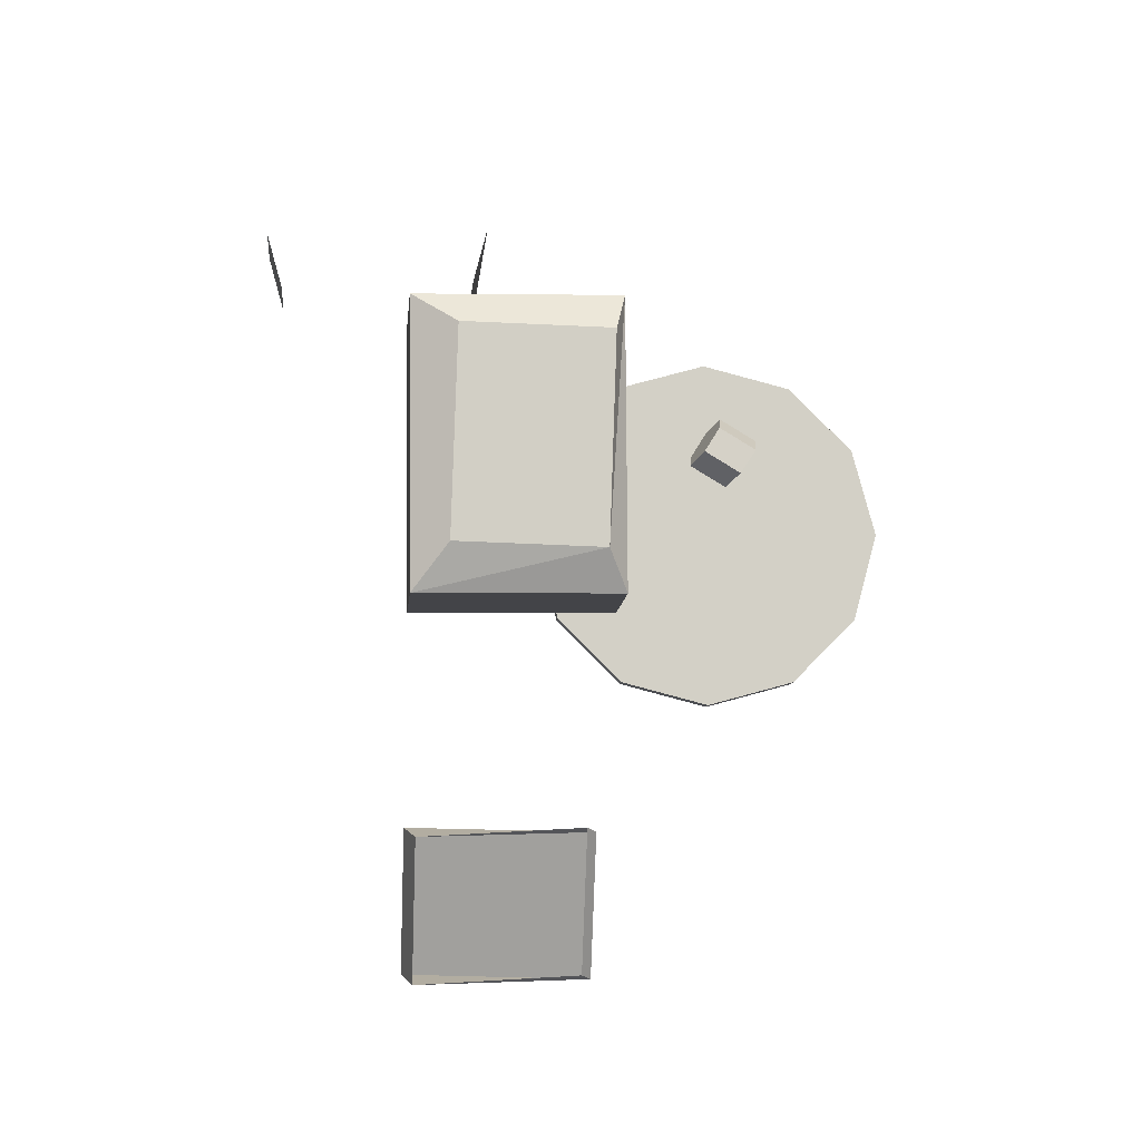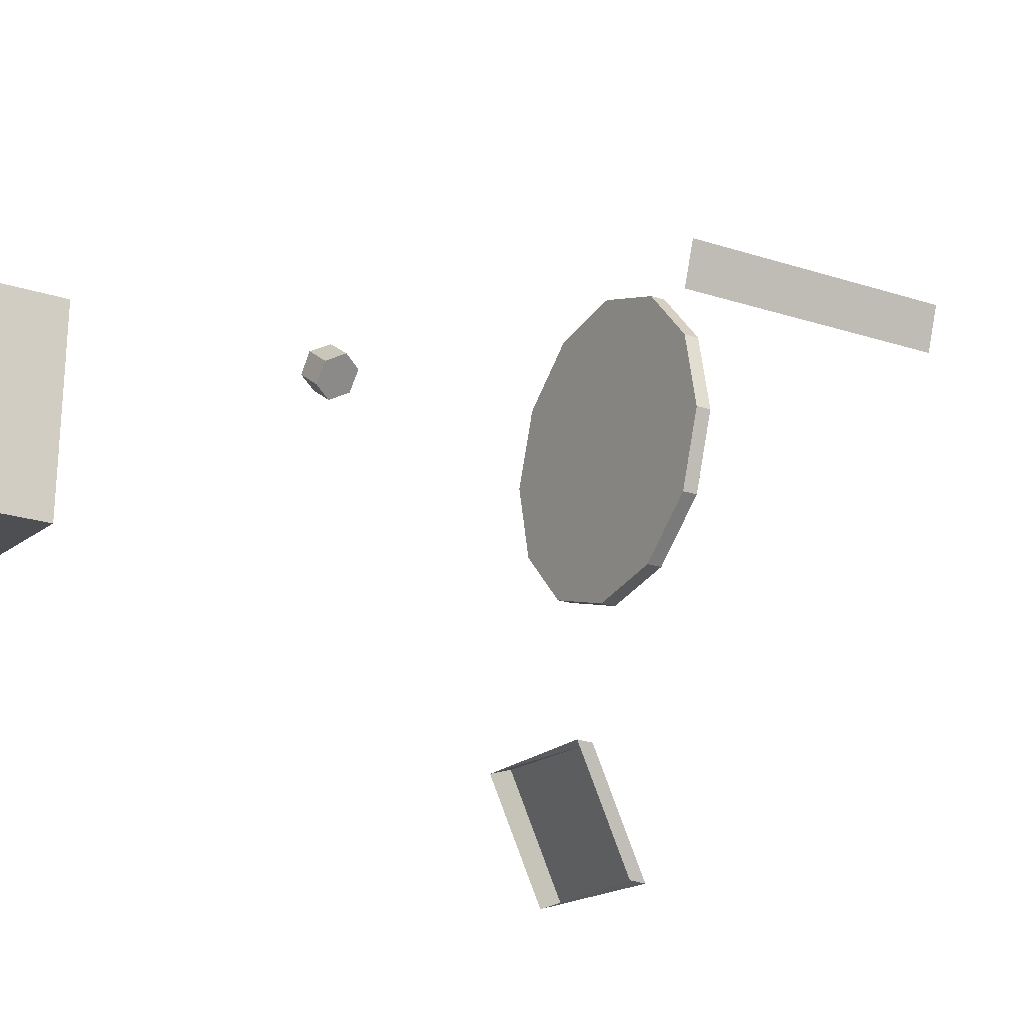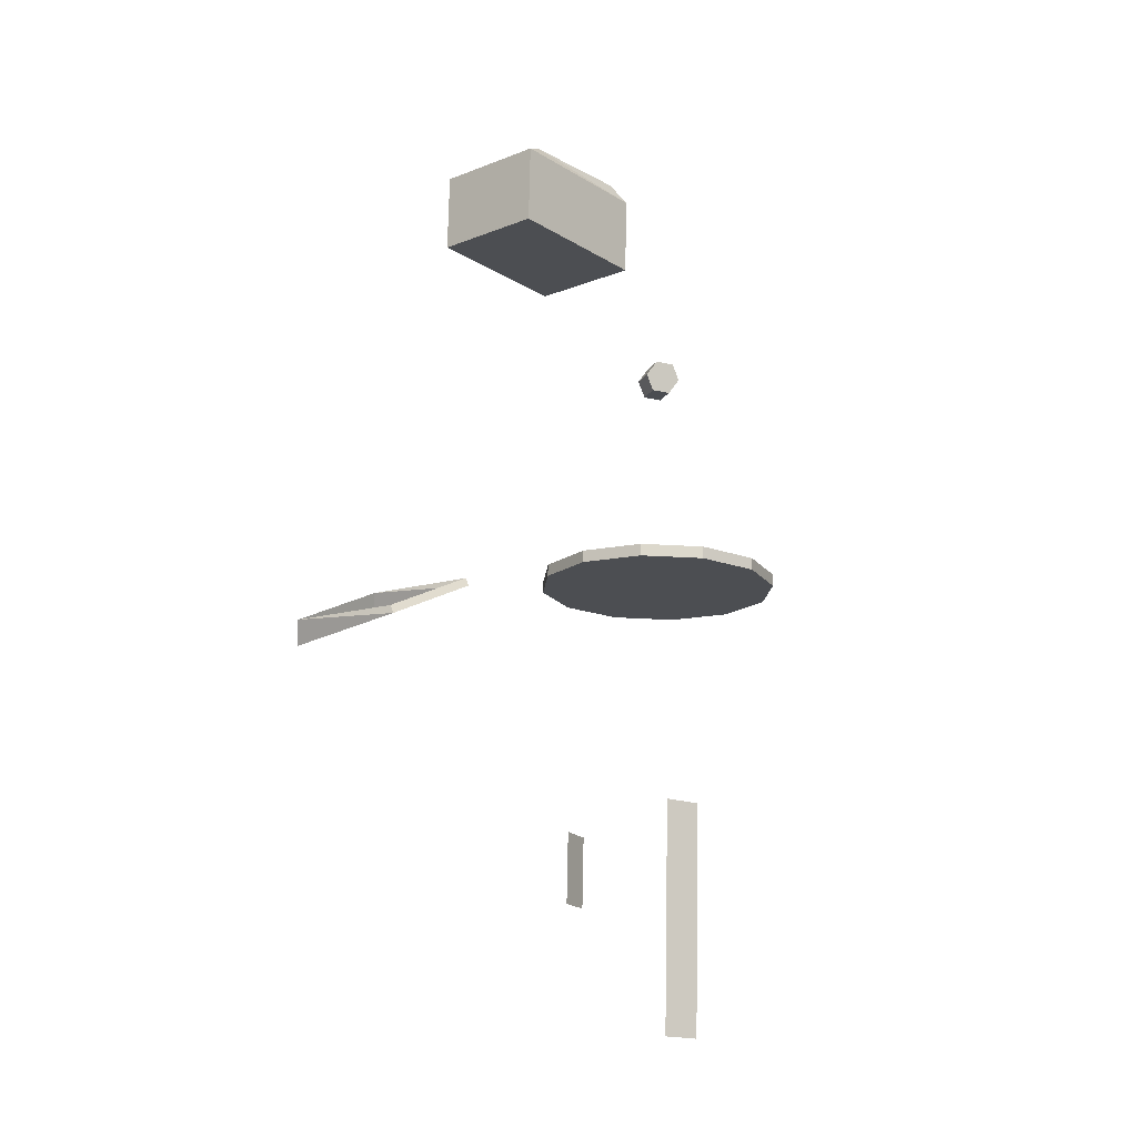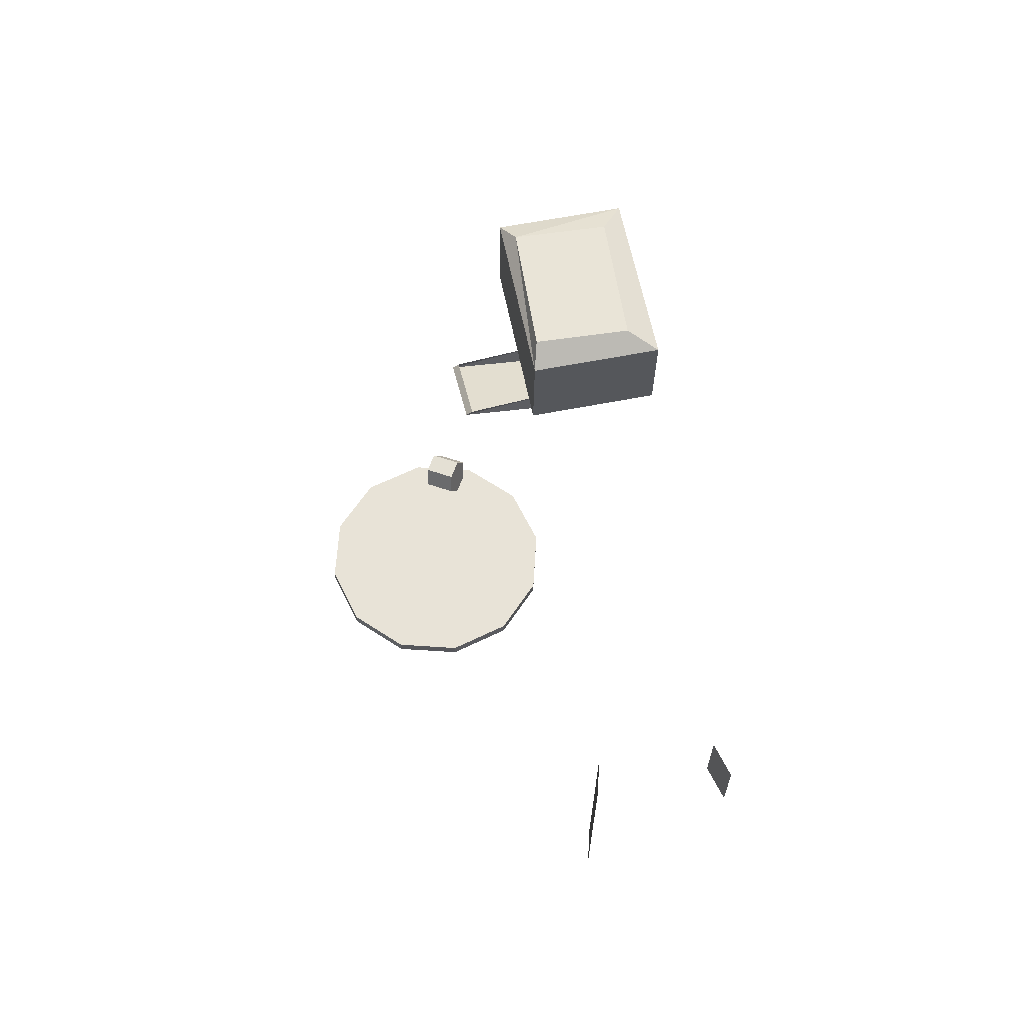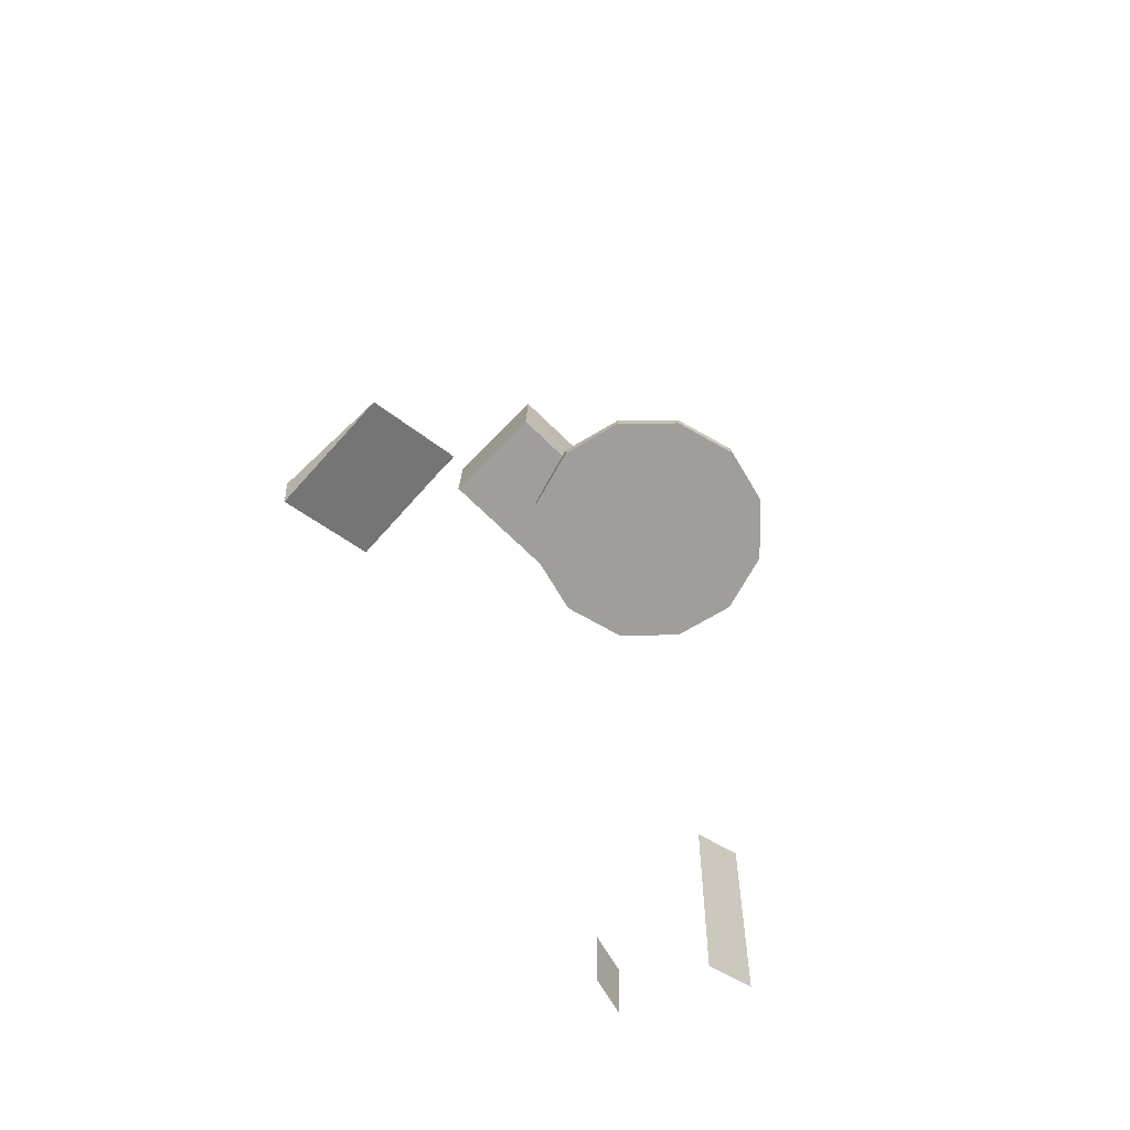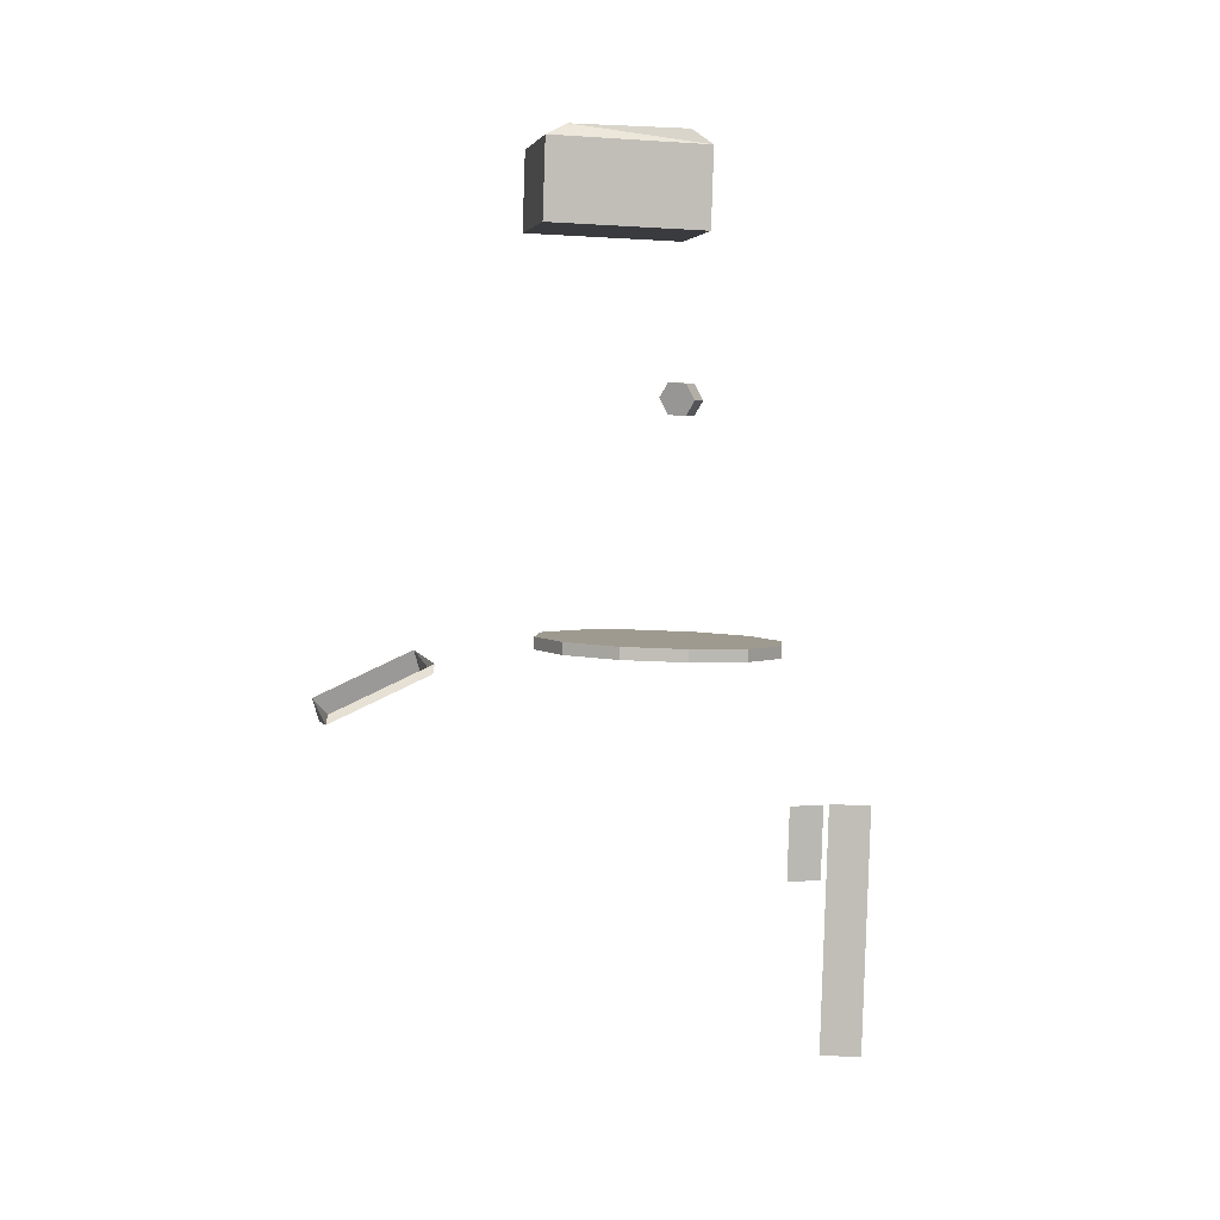
<metadata>
{"format":"obj","ext":"obj","renderer":"f3d","projection":"perspective","resolution":1024,"background":"white","views":[{"elev":-6.3,"azim":176.0,"up":"+Z"},{"elev":-16.2,"azim":-122.0,"up":"+Z"},{"elev":-15.1,"azim":-139.8,"up":"+Y"},{"elev":60.8,"azim":-11.2,"up":"+Y"},{"elev":-69.5,"azim":-133.8,"up":"+Y"},{"elev":4.0,"azim":-101.2,"up":"+Y"}]}
</metadata>
<code>
v 0.2734 -0.6542 2.086
v 0.3234 -0.6538 2.073
v 0.3234 -0.6438 2.073
v 0.2735 -0.6442 2.087
v 0.3234 -0.6538 2.073
v 0.3598 -0.6527 2.036
v 0.3598 -0.6427 2.036
v 0.3234 -0.6438 2.073
v 0.3598 -0.6527 2.036
v 0.373 -0.651 1.986
v 0.373 -0.641 1.986
v 0.3598 -0.6427 2.036
v 0.373 -0.651 1.986
v 0.3593 -0.6493 1.936
v 0.3594 -0.6393 1.936
v 0.373 -0.641 1.986
v 0.3593 -0.6493 1.936
v 0.3226 -0.6479 1.899
v 0.3226 -0.6379 1.9
v 0.3594 -0.6393 1.936
v 0.3226 -0.6479 1.899
v 0.2725 -0.6473 1.886
v 0.2725 -0.6373 1.887
v 0.3226 -0.6379 1.9
v 0.2725 -0.6473 1.886
v 0.2226 -0.6476 1.9
v 0.2226 -0.6376 1.9
v 0.2725 -0.6373 1.887
v 0.2226 -0.6476 1.9
v 0.1861 -0.6488 1.937
v 0.1862 -0.6388 1.937
v 0.2226 -0.6376 1.9
v 0.1861 -0.6488 1.937
v 0.173 -0.6505 1.987
v 0.173 -0.6405 1.987
v 0.1862 -0.6388 1.937
v 0.173 -0.6505 1.987
v 0.1866 -0.6522 2.037
v 0.1866 -0.6422 2.037
v 0.173 -0.6405 1.987
v 0.1866 -0.6522 2.037
v 0.2234 -0.6536 2.073
v 0.2234 -0.6436 2.073
v 0.1866 -0.6422 2.037
v 0.2234 -0.6536 2.073
v 0.2734 -0.6542 2.086
v 0.2735 -0.6442 2.087
v 0.2234 -0.6436 2.073
v 0.2735 -0.6442 2.087
v 0.3234 -0.6438 2.073
v 0.3598 -0.6427 2.036
v 0.373 -0.641 1.986
v 0.3594 -0.6393 1.936
v 0.3226 -0.6379 1.9
v 0.2725 -0.6373 1.887
v 0.2226 -0.6376 1.9
v 0.1862 -0.6388 1.937
v 0.173 -0.6405 1.987
v 0.1866 -0.6422 2.037
v 0.2234 -0.6436 2.073
v 0.2234 -0.6536 2.073
v 0.1866 -0.6522 2.037
v 0.173 -0.6505 1.987
v 0.1861 -0.6488 1.937
v 0.2226 -0.6476 1.9
v 0.2725 -0.6473 1.886
v 0.3226 -0.6479 1.899
v 0.3593 -0.6493 1.936
v 0.373 -0.651 1.986
v 0.3598 -0.6527 2.036
v 0.3234 -0.6538 2.073
v 0.2734 -0.6542 2.086
v 0.2879 -0.4396 2.018
v 0.2957 -0.4384 2.006
v 0.2769 -0.4387 1.994
v 0.2687 -0.44 2.007
v 0.2957 -0.4384 2.006
v 0.3019 -0.4505 2
v 0.2836 -0.4508 1.989
v 0.2769 -0.4387 1.994
v 0.3019 -0.4505 2
v 0.3003 -0.4639 2.006
v 0.2821 -0.4641 1.995
v 0.2836 -0.4508 1.989
v 0.3003 -0.4639 2.006
v 0.2924 -0.4651 2.019
v 0.2739 -0.4654 2.008
v 0.2821 -0.4641 1.995
v 0.2924 -0.4651 2.019
v 0.2862 -0.4529 2.025
v 0.2672 -0.4533 2.014
v 0.2739 -0.4654 2.008
v 0.2862 -0.4529 2.025
v 0.2879 -0.4396 2.018
v 0.2687 -0.44 2.007
v 0.2672 -0.4533 2.014
v 0.2862 -0.4529 2.025
v 0.2924 -0.4651 2.019
v 0.3003 -0.4639 2.006
v 0.3019 -0.4505 2
v 0.2957 -0.4384 2.006
v 0.2879 -0.4396 2.018
v 0.2687 -0.44 2.007
v 0.2769 -0.4387 1.994
v 0.2836 -0.4508 1.989
v 0.2821 -0.4641 1.995
v 0.2739 -0.4654 2.008
v 0.2672 -0.4533 2.014
v 0.4413 -0.7 1.725
v 0.4408 -0.6607 1.811
v 0.4472 -0.6808 1.817
v 0.4477 -0.7201 1.731
v 0.3346 -0.6713 1.814
v 0.3405 -0.6635 1.817
v 0.341 -0.7028 1.731
v 0.3351 -0.7106 1.728
v 0.4472 -0.6808 1.817
v 0.3346 -0.6713 1.814
v 0.3351 -0.7106 1.728
v 0.4477 -0.7201 1.731
v 0.3351 -0.7106 1.728
v 0.4413 -0.7 1.725
v 0.4477 -0.7201 1.731
v 0.4408 -0.6607 1.811
v 0.3346 -0.6713 1.814
v 0.4472 -0.6808 1.817
v 0.3351 -0.7106 1.728
v 0.341 -0.7028 1.731
v 0.4413 -0.7 1.725
v 0.4408 -0.6607 1.811
v 0.3405 -0.6635 1.817
v 0.3346 -0.6713 1.814
v 0.4537 -0.2384 1.909
v 0.4544 -0.2432 2.049
v 0.4542 -0.3131 2.047
v 0.4535 -0.3083 1.907
v 0.3542 -0.3129 2.047
v 0.3544 -0.2429 2.05
v 0.3537 -0.2381 1.91
v 0.3535 -0.3081 1.908
v 0.4542 -0.3131 2.047
v 0.3542 -0.3129 2.047
v 0.3535 -0.3081 1.908
v 0.4535 -0.3083 1.907
v 0.4357 -0.2289 1.933
v 0.4322 -0.2309 2.035
v 0.4544 -0.2432 2.049
v 0.4537 -0.2384 1.909
v 0.3535 -0.3081 1.908
v 0.3537 -0.2381 1.91
v 0.4537 -0.2384 1.909
v 0.4535 -0.3083 1.907
v 0.4544 -0.2432 2.049
v 0.3544 -0.2429 2.05
v 0.3542 -0.3129 2.047
v 0.4542 -0.3131 2.047
v 0.4322 -0.2309 2.035
v 0.3593 -0.2297 2.032
v 0.3544 -0.2429 2.05
v 0.4544 -0.2432 2.049
v 0.3629 -0.2276 1.93
v 0.3537 -0.2381 1.91
v 0.3544 -0.2429 2.05
v 0.3629 -0.2276 1.93
v 0.4537 -0.2384 1.909
v 0.3537 -0.2381 1.91
v 0.3629 -0.2276 1.93
v 0.3593 -0.2297 2.032
v 0.4322 -0.2309 2.035
v 0.4357 -0.2289 1.933
v 0.3629 -0.2276 1.93
v 0.4357 -0.2289 1.933
v 0.4537 -0.2384 1.909
v 0.3544 -0.2429 2.05
v 0.3593 -0.2297 2.032
v 0.3629 -0.2276 1.93
v 0.4022 -1.017 2.158
v 0.393 -1.018 2.193
v 0.3931 -0.9784 2.195
v 0.4023 -0.9772 2.16
v 0.3932 -0.9484 2.196
v 0.4024 -0.9472 2.161
v 0.4023 -0.9772 2.16
v 0.3931 -0.9784 2.195
v 0.3933 -0.8884 2.198
v 0.4026 -0.8873 2.163
v 0.4024 -0.9472 2.161
v 0.3932 -0.9484 2.196
v 0.3935 -0.8185 2.2
v 0.4028 -0.8173 2.165
v 0.4026 -0.8873 2.163
v 0.3933 -0.8884 2.198
v 0.524 -0.8176 2.164
v 0.5335 -0.8189 2.199
v 0.5333 -0.8888 2.197
v 0.5238 -0.8876 2.162
v 0.3936 -0.7985 2.201
v 0.4028 -0.7973 2.166
v 0.4028 -0.8173 2.165
v 0.3935 -0.8185 2.2
f 1 2 3
f 1 3 4
f 5 6 7
f 5 7 8
f 9 10 11
f 9 11 12
f 13 14 15
f 13 15 16
f 17 18 19
f 17 19 20
f 21 22 23
f 21 23 24
f 25 26 27
f 25 27 28
f 29 30 31
f 29 31 32
f 33 34 35
f 33 35 36
f 37 38 39
f 37 39 40
f 41 42 43
f 41 43 44
f 45 46 47
f 45 47 48
f 49 50 51
f 49 51 52
f 49 52 53
f 49 53 54
f 49 54 55
f 49 55 56
f 49 56 57
f 49 57 58
f 49 58 59
f 49 59 60
f 61 62 63
f 61 63 64
f 61 64 65
f 61 65 66
f 61 66 67
f 61 67 68
f 61 68 69
f 61 69 70
f 61 70 71
f 61 71 72
f 73 74 75
f 73 75 76
f 77 78 79
f 77 79 80
f 81 82 83
f 81 83 84
f 85 86 87
f 85 87 88
f 89 90 91
f 89 91 92
f 93 94 95
f 93 95 96
f 97 98 99
f 97 99 100
f 97 100 101
f 97 101 102
f 103 104 105
f 103 105 106
f 103 106 107
f 103 107 108
f 109 110 111
f 109 111 112
f 113 114 115
f 113 115 116
f 117 118 119
f 117 119 120
f 121 122 123
f 124 125 126
f 127 128 129
f 130 131 132
f 133 134 135
f 133 135 136
f 137 138 139
f 137 139 140
f 141 142 143
f 141 143 144
f 145 146 147
f 145 147 148
f 149 150 151
f 149 151 152
f 153 154 155
f 153 155 156
f 157 158 159
f 157 159 160
f 161 162 163
f 164 165 166
f 167 168 169
f 167 169 170
f 171 172 173
f 174 175 176
f 177 178 179
f 177 179 180
f 181 182 183
f 181 183 184
f 185 186 187
f 185 187 188
f 189 190 191
f 189 191 192
f 193 194 195
f 193 195 196
f 197 198 199
f 197 199 200

</code>
